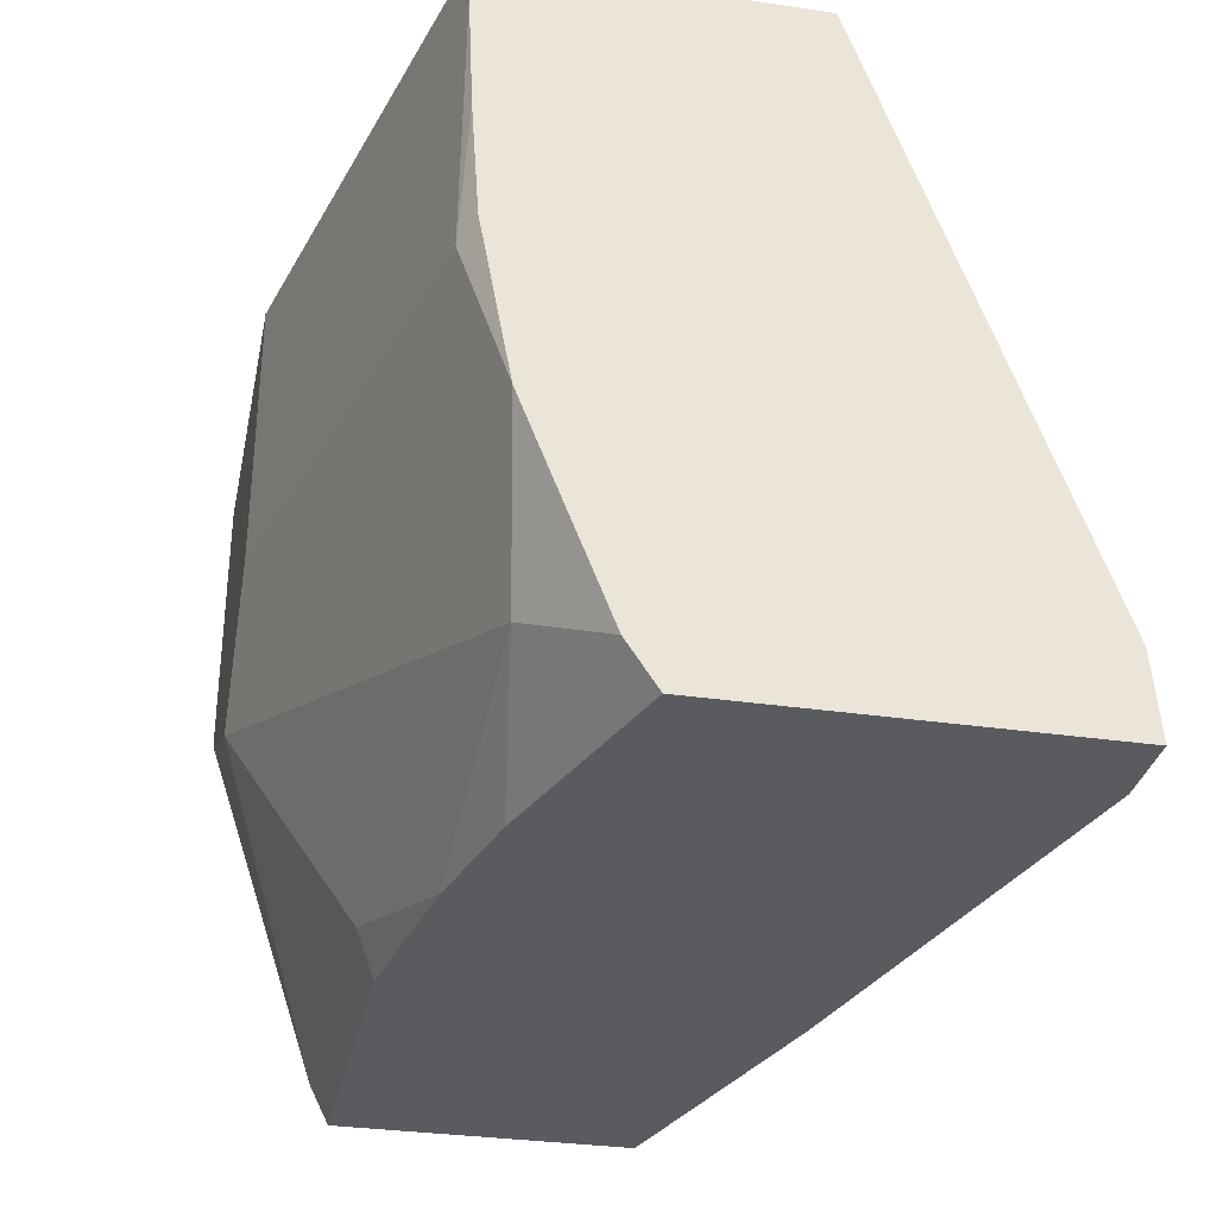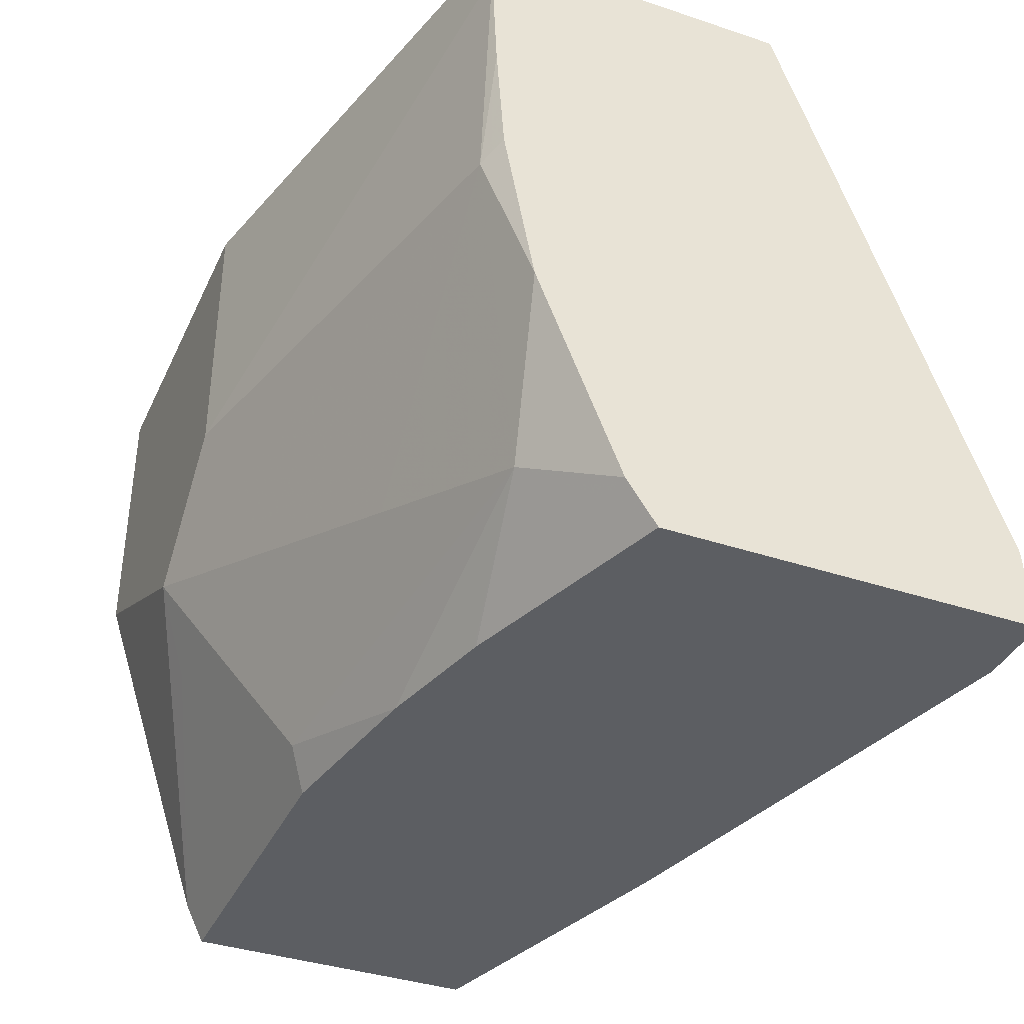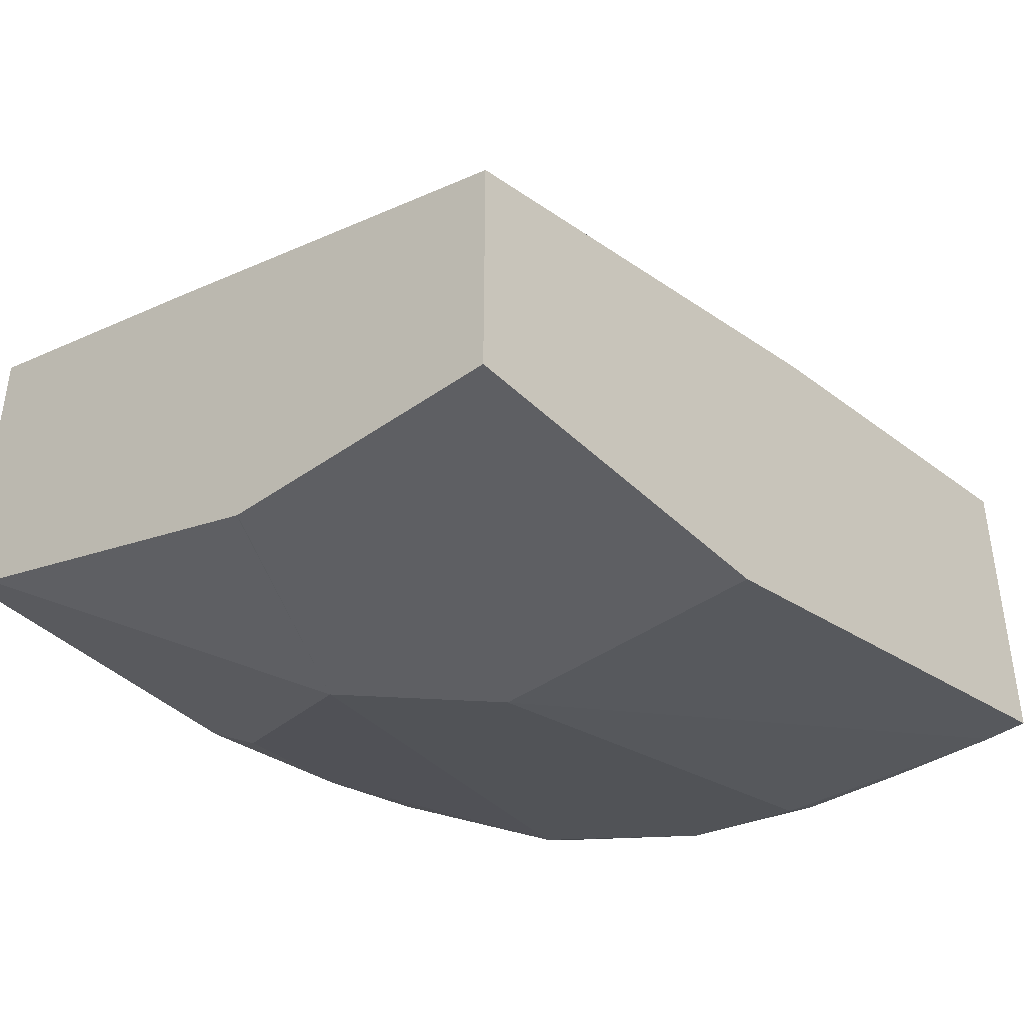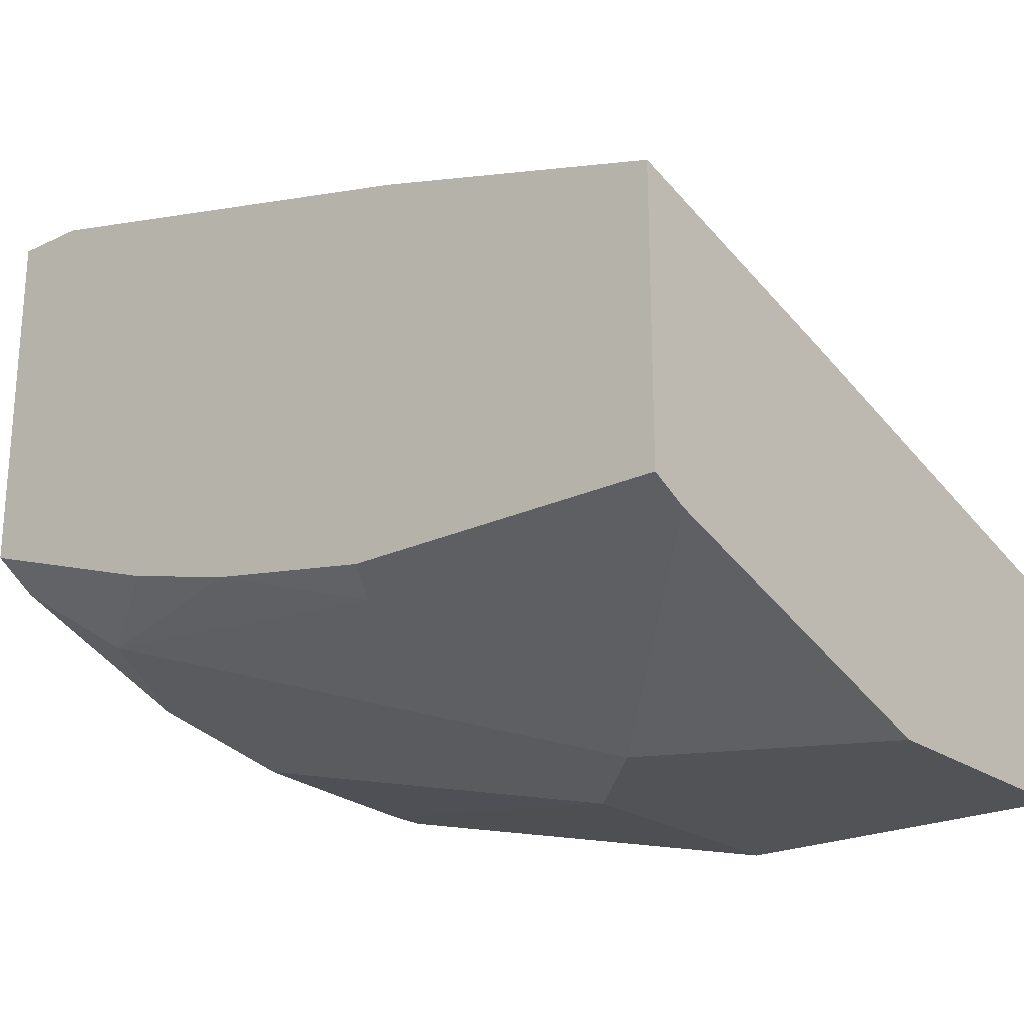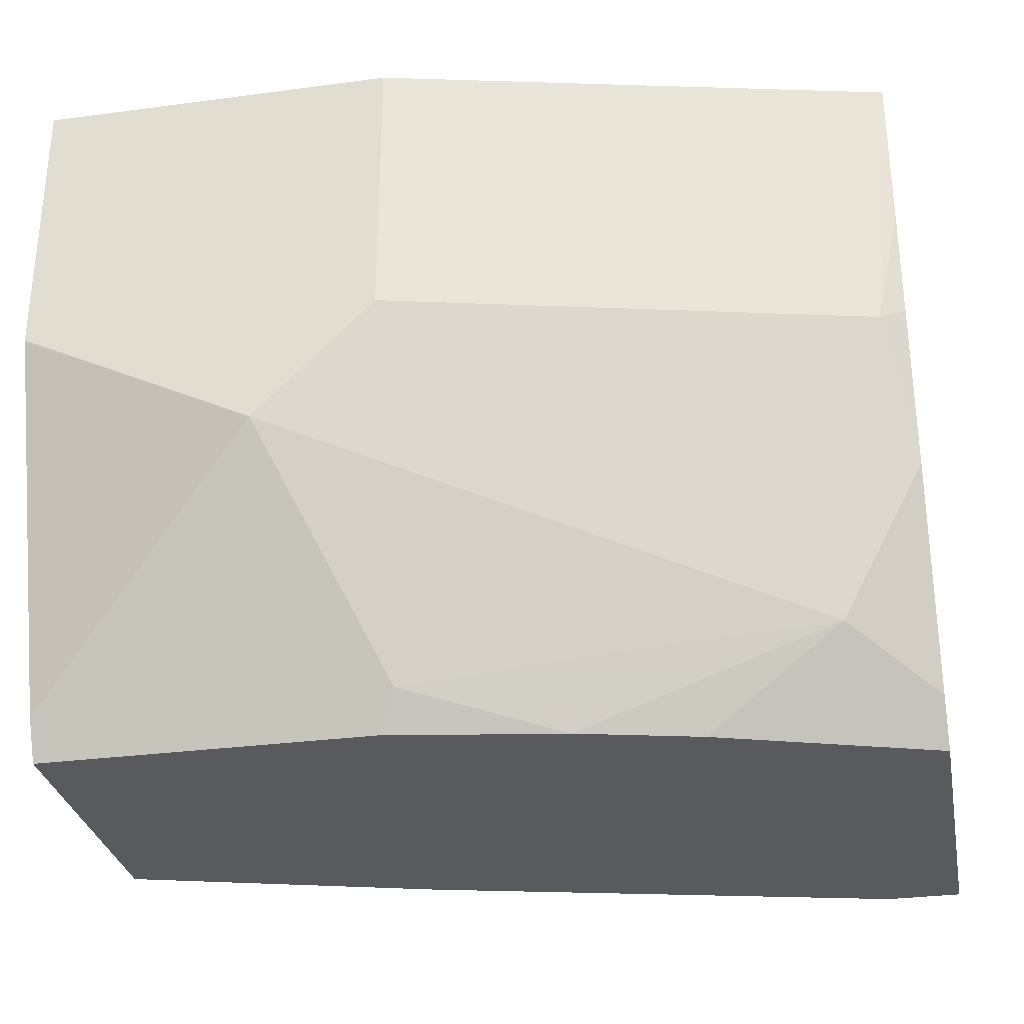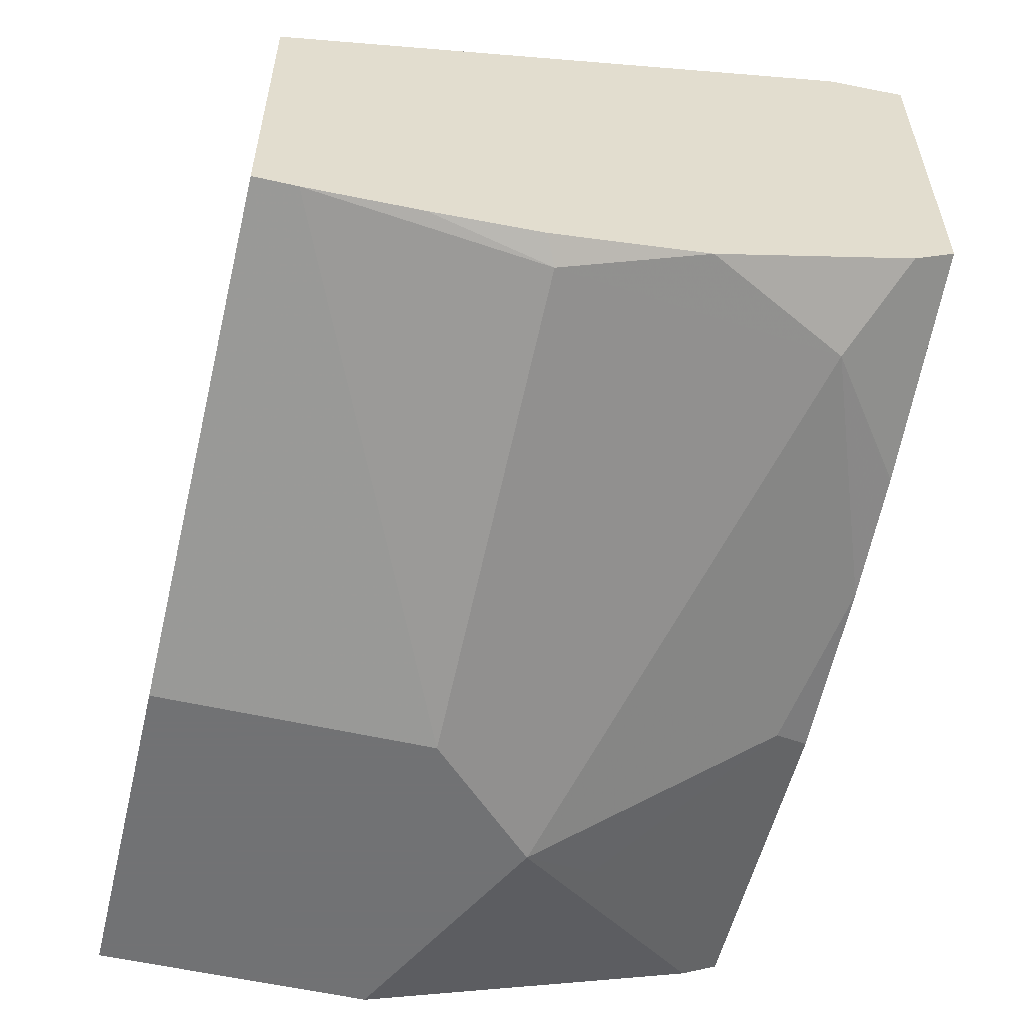
<metadata>
{"format":"obj","ext":"obj","renderer":"f3d","projection":"perspective","resolution":1024,"background":"white","views":[{"elev":-32.0,"azim":-101.6,"up":"+Y"},{"elev":-37.9,"azim":-113.0,"up":"+Y"},{"elev":-41.3,"azim":130.7,"up":"+Z"},{"elev":-22.4,"azim":39.2,"up":"+Z"},{"elev":-30.8,"azim":-169.2,"up":"+Y"},{"elev":-55.6,"azim":-103.5,"up":"+Z"}]}
</metadata>
<code>
v -0.0002648 -0.3871 -0.6987
v -0.08606 -0.5765 -0.6183
v -0.0002648 -0.499 -0.6654
v -0.0002648 -0.3871 -0.7652
v -0.1331 -0.3871 -0.6654
v -0.0002648 -0.5765 -0.6433
v -0.2401 -0.5536 -0.5869
v -0.2191 -0.5765 -0.5851
v -0.0002648 -0.4658 -0.7652
v -0.09982 -0.3871 -0.7652
v -0.2401 -0.3871 -0.6451
v -0.0002648 -0.5765 -0.7265
v -0.2401 -0.5765 -0.5851
v -0.0002648 -0.4661 -0.7651
v -0.06654 -0.499 -0.7652
v -0.09982 -0.4658 -0.7652
v -0.2401 -0.3871 -0.7319
v -0.0002648 -0.5656 -0.7319
v -0.09437 -0.5765 -0.7265
v -0.2401 -0.5765 -0.689
v -0.05545 -0.5212 -0.7541
v -0.09982 -0.5656 -0.7319
v -0.1164 -0.5157 -0.7485
v -0.09428 -0.4935 -0.7596
v -0.2329 -0.4658 -0.7319
v -0.2401 -0.3992 -0.7319
v -0.144 -0.5765 -0.7181
v -0.2401 -0.5641 -0.6972
v -0.2329 -0.5656 -0.6987
v -0.1784 -0.5765 -0.7095
v -0.2162 -0.5489 -0.7153
v -0.1663 -0.5323 -0.7319
v -0.2401 -0.5063 -0.72
v -0.2401 -0.4621 -0.7283
v -0.2401 -0.4311 -0.7305
v -0.1509 -0.5765 -0.7164
v -0.1775 -0.5765 -0.7098
v -0.1772 -0.5765 -0.7098
f 19 27 22
f 18 22 21
f 15 23 24
f 16 25 26
f 16 24 25
f 15 18 21
f 15 24 16
f 12 22 18
f 15 21 22
f 14 18 15
f 12 19 22
f 10 26 17
f 10 16 26
f 20 28 29
f 9 14 15
f 15 22 23
f 20 29 30
f 27 36 31
f 22 31 32
f 7 20 13
f 31 38 37
f 31 36 38
f 30 31 37
f 29 31 30
f 28 31 29
f 28 33 31
f 25 35 26
f 25 34 35
f 25 33 34
f 25 31 33
f 25 32 31
f 24 32 25
f 23 32 24
f 22 32 23
f 22 27 31
f 7 28 20
f 7 35 34
f 7 34 33
f 2 7 8
f 2 5 7
f 2 6 3
f 1 5 2
f 1 11 5
f 1 17 11
f 1 4 10
f 1 9 4
f 1 14 9
f 1 18 14
f 1 12 18
f 1 6 12
f 1 3 6
f 1 2 3
f 7 33 28
f 2 8 13
f 2 13 20
f 1 10 17
f 2 30 37
f 2 20 30
f 7 26 35
f 7 17 26
f 7 11 17
f 7 13 8
f 4 16 10
f 4 15 16
f 5 11 7
f 2 12 6
f 2 19 12
f 2 27 19
f 2 36 27
f 2 38 36
f 2 37 38
f 4 9 15

</code>
